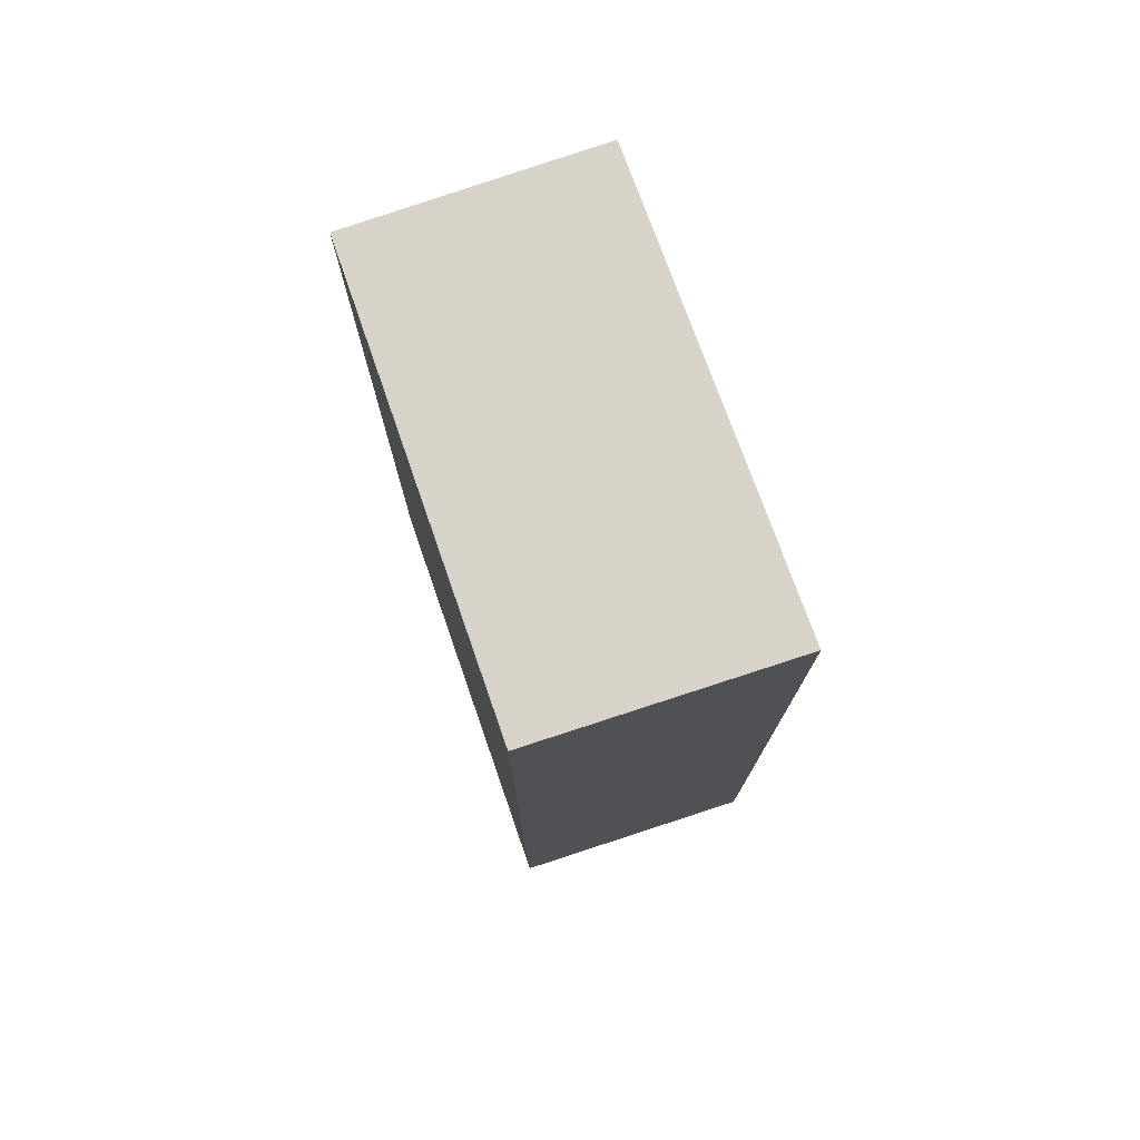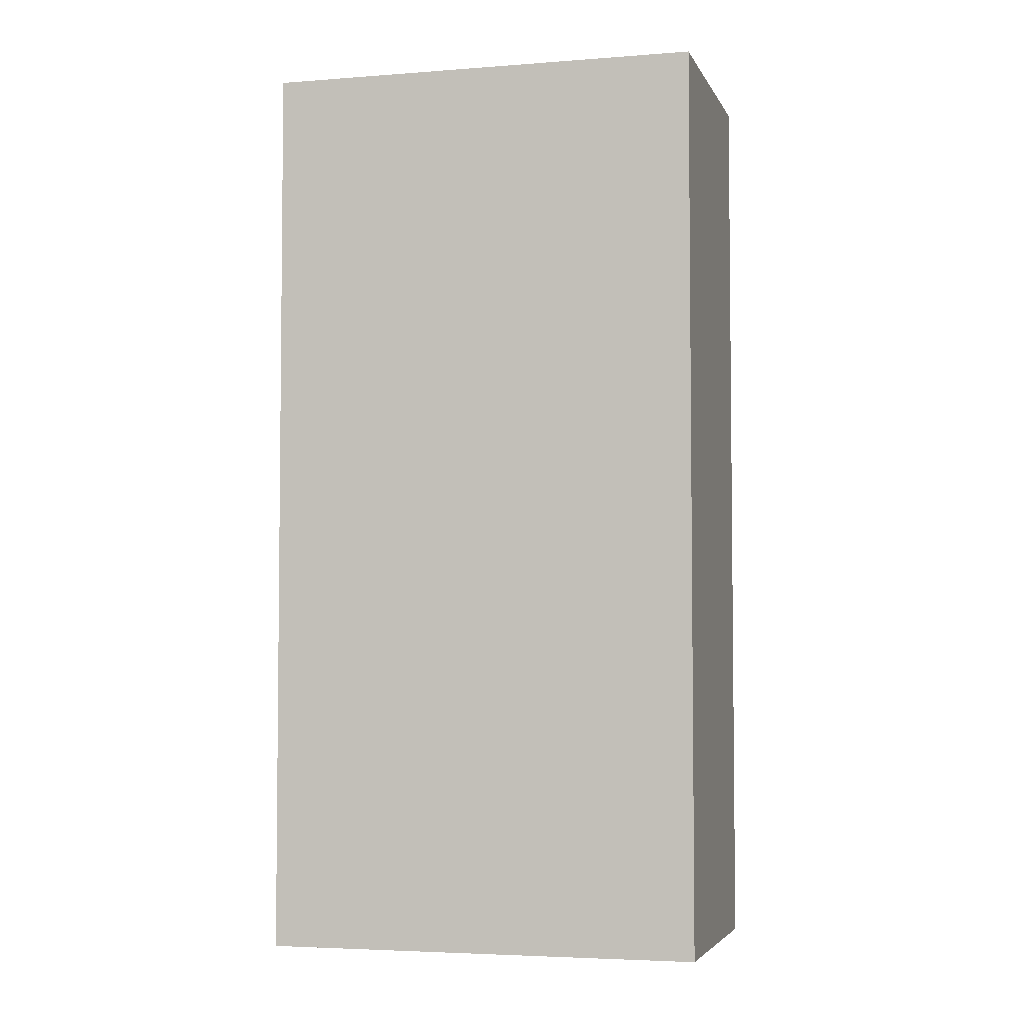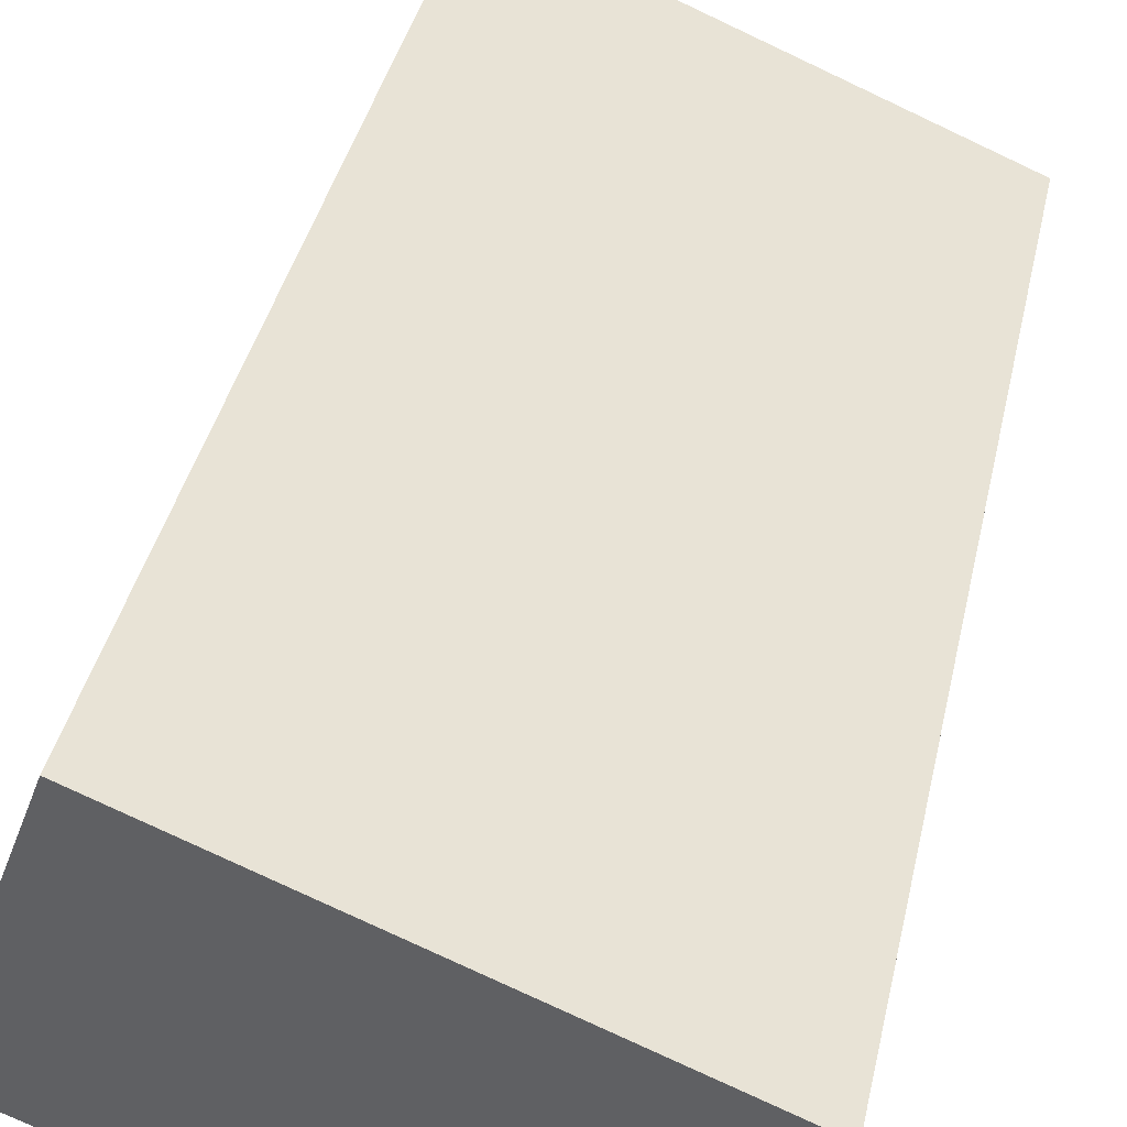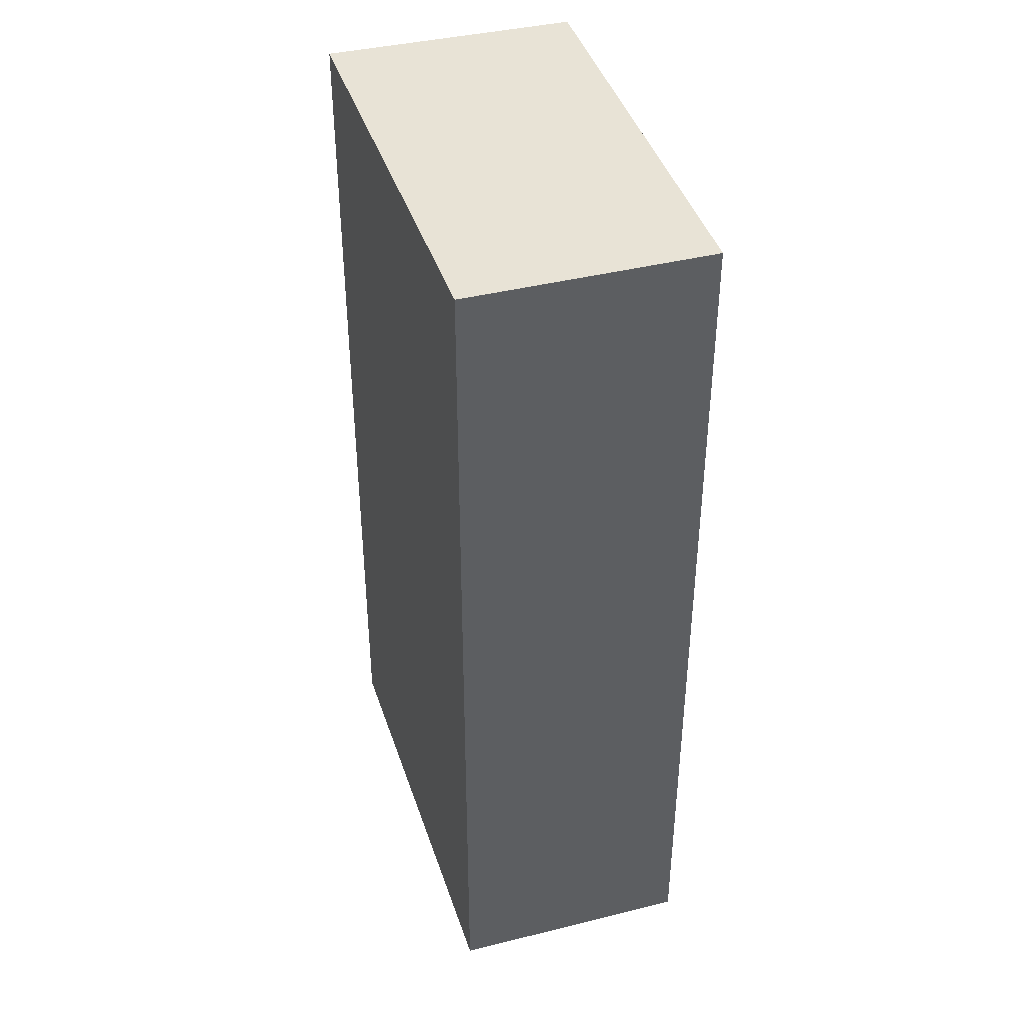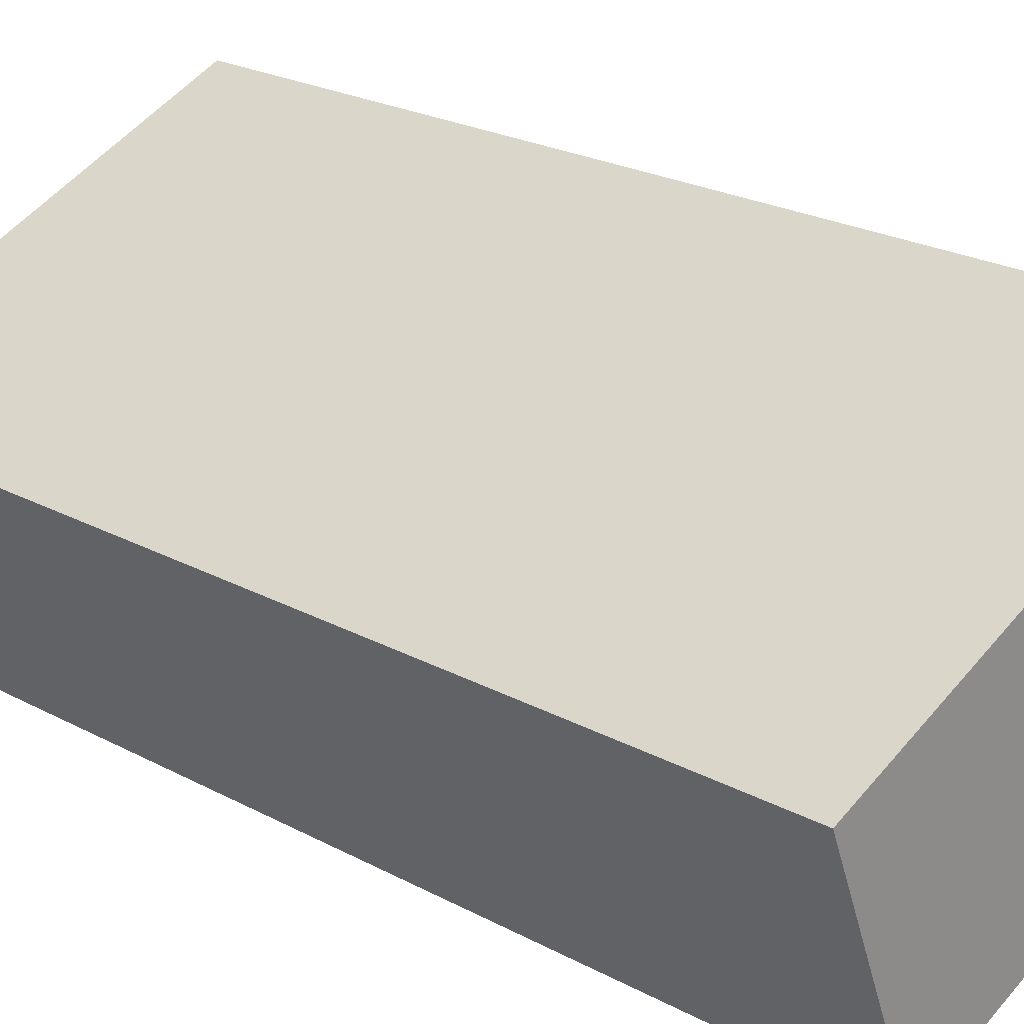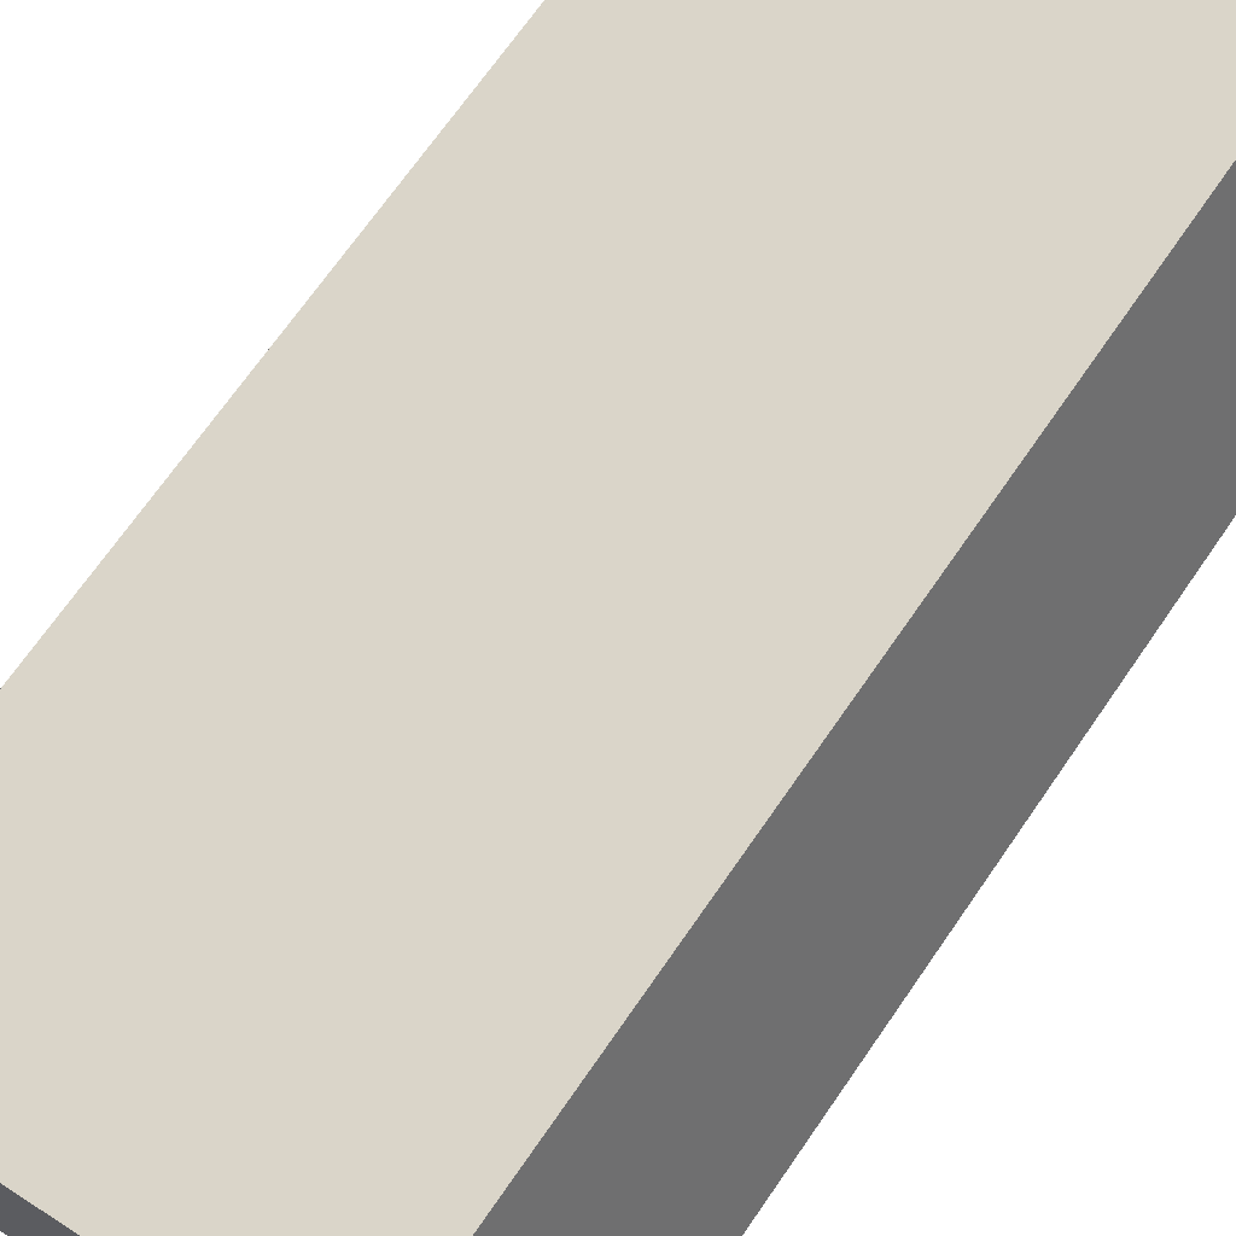
<metadata>
{"format":"obj","ext":"obj","renderer":"f3d","projection":"perspective","resolution":1024,"background":"white","views":[{"elev":76.8,"azim":-87.8,"up":"+Y"},{"elev":-4.2,"azim":-144.1,"up":"+Y"},{"elev":38.5,"azim":12.1,"up":"+Z"},{"elev":41.6,"azim":94.6,"up":"+Y"},{"elev":23.2,"azim":132.4,"up":"+Z"},{"elev":70.0,"azim":-145.3,"up":"+Z"}]}
</metadata>
<code>
v  0 16.73 1.024e-15
v  9.098 16.73 1.198
v  7.487 16.73 -2.926
v  1.581 16.73 4.28
v  7.487 1.792e-16 -2.926
v  0 0 0
v  1.581 -2.621e-16 4.28
v  9.098 -7.336e-17 1.198
g defaultobject
f 1 2 3
f 2 1 4
f 5 1 3
f 1 5 6
f 6 4 1
f 4 6 7
f 7 2 4
f 2 7 8
f 8 3 2
f 3 8 5
f 8 6 5
f 6 8 7

</code>
